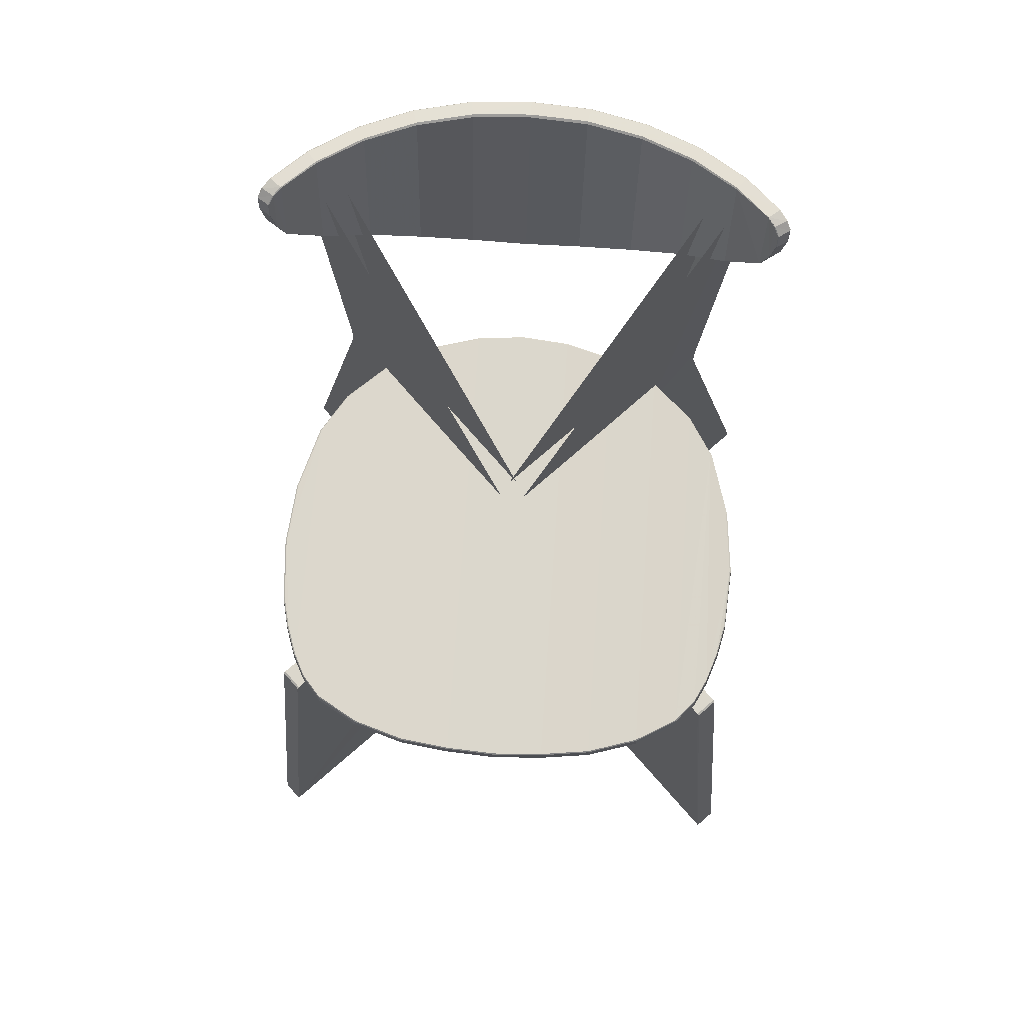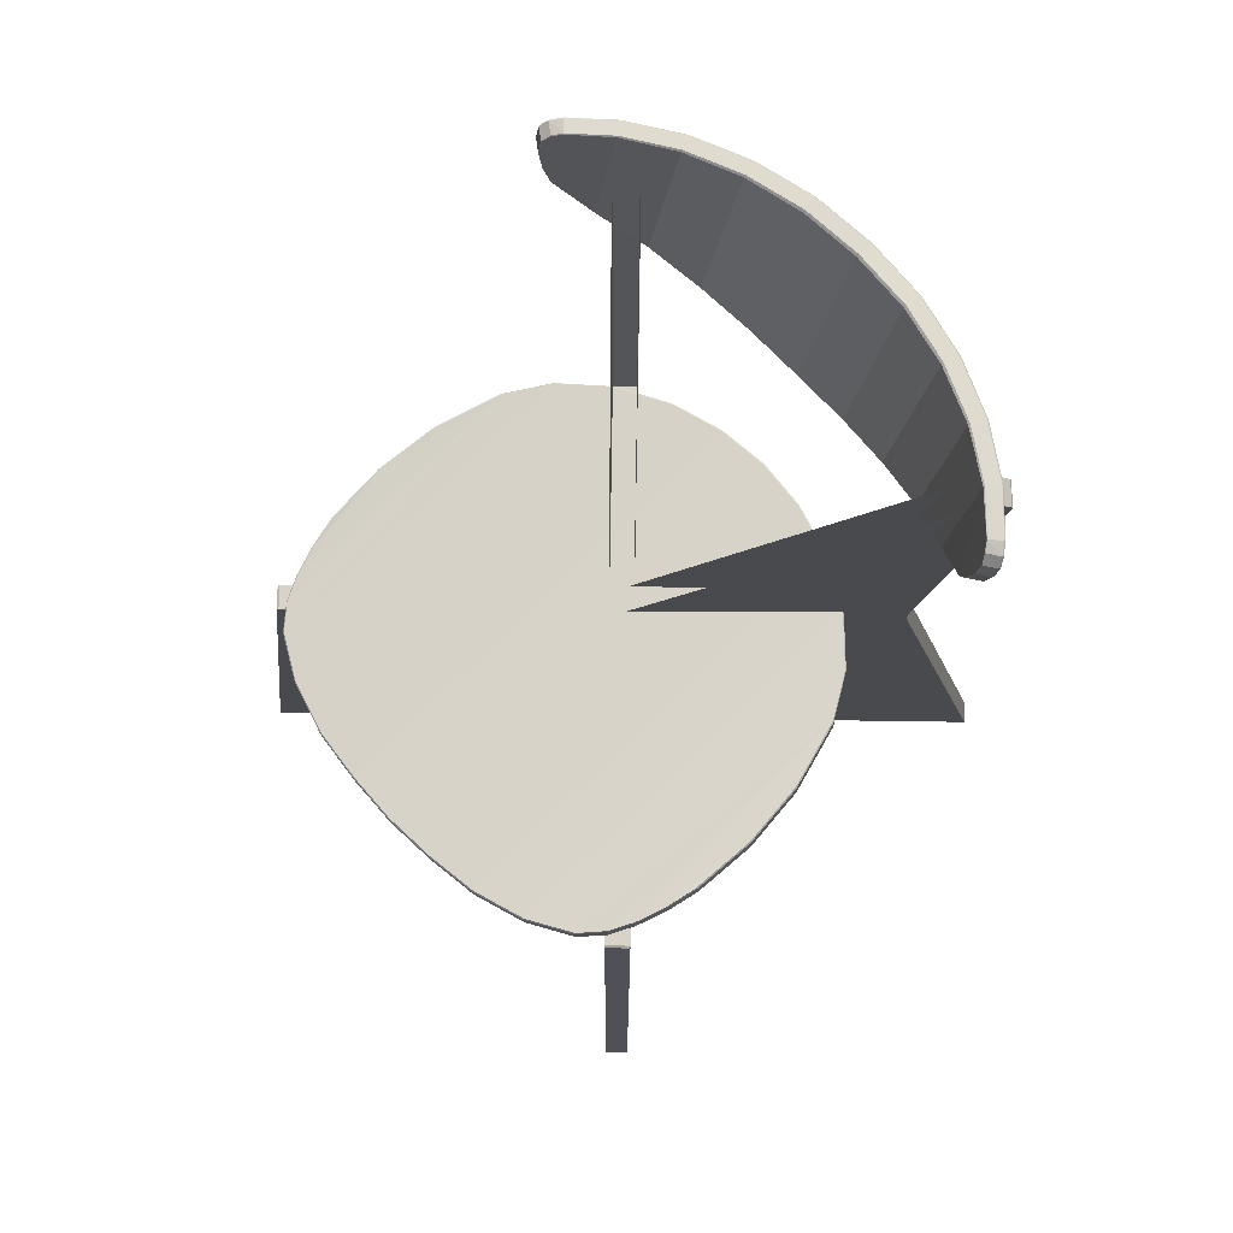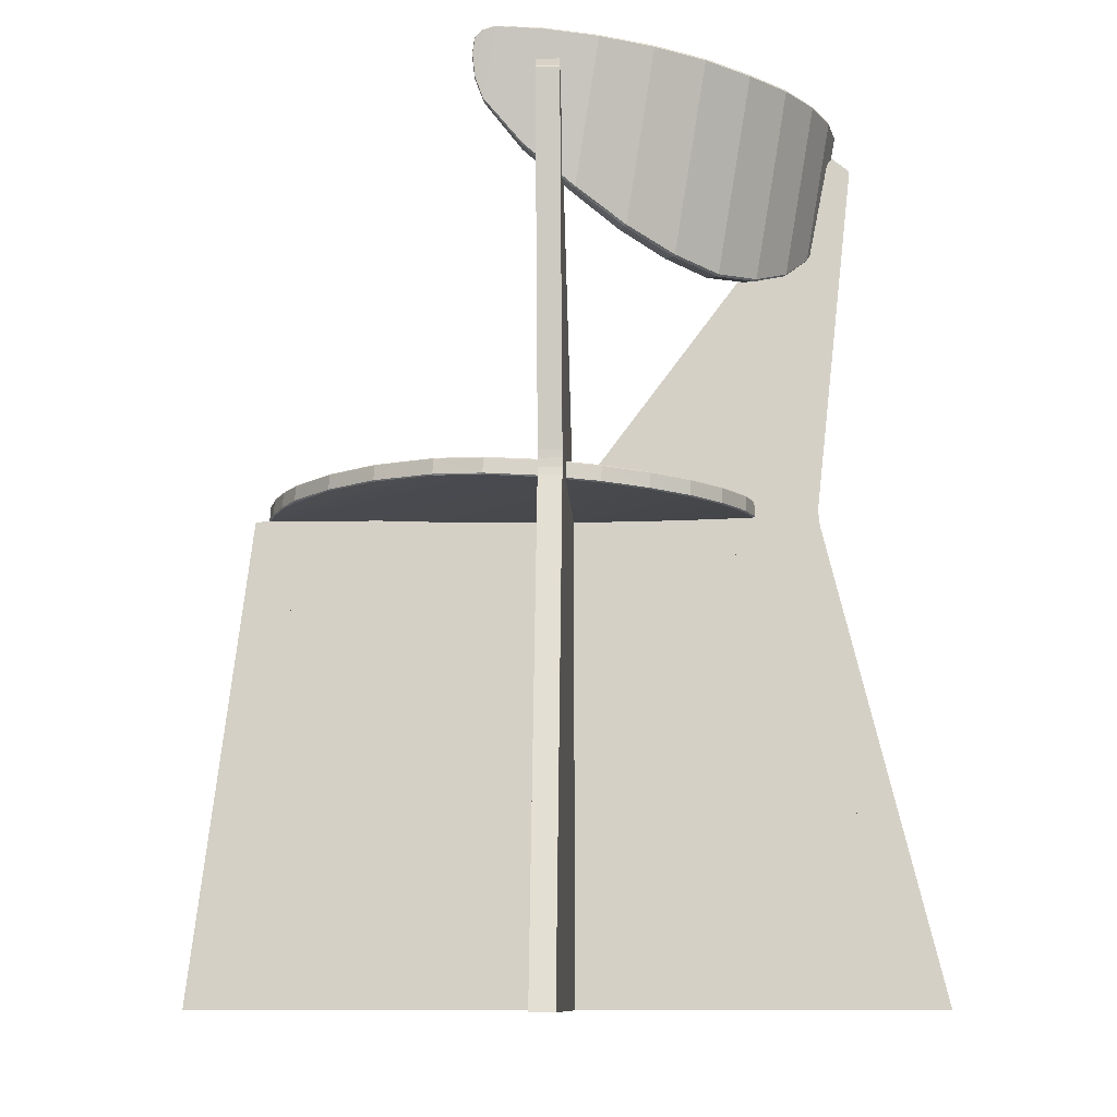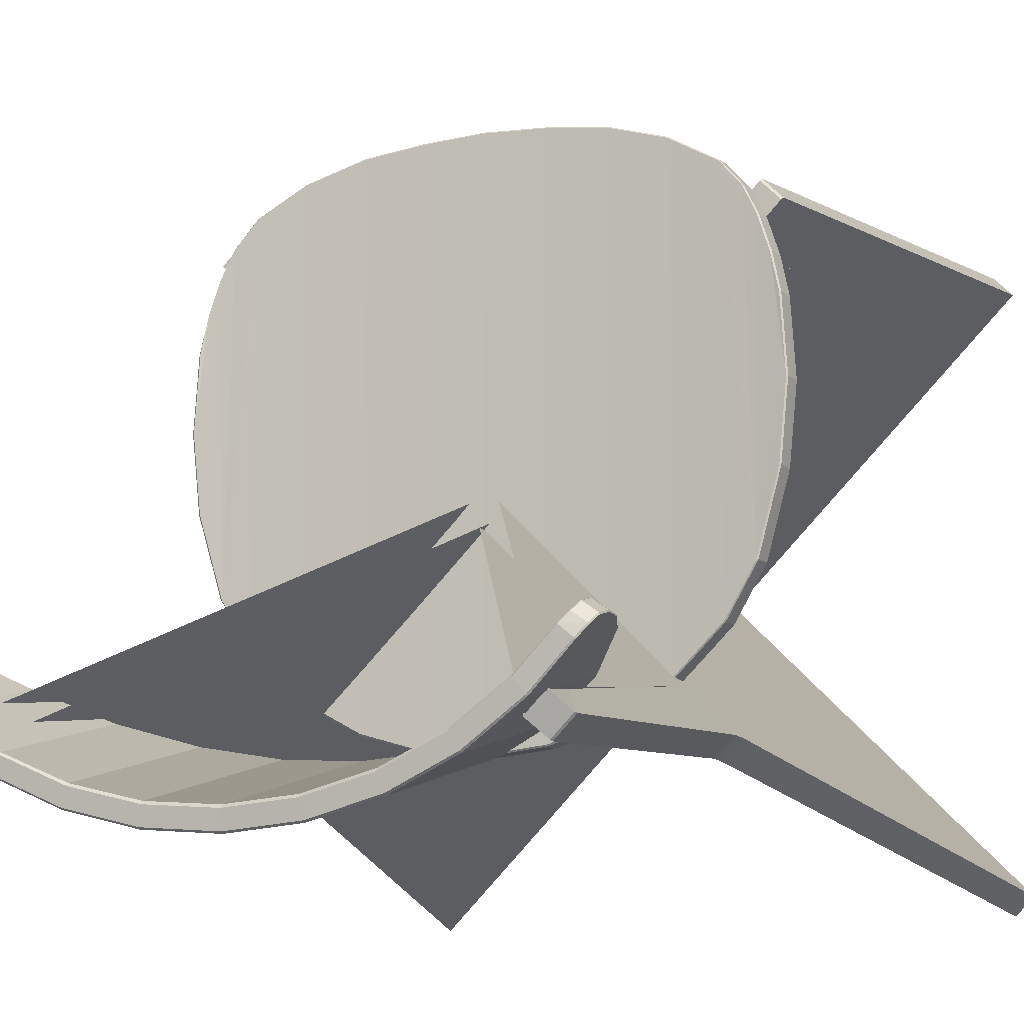
<metadata>
{"format":"obj","ext":"obj","renderer":"f3d","projection":"perspective","resolution":1024,"background":"white","views":[{"elev":73.2,"azim":3.9,"up":"+Y"},{"elev":76.6,"azim":45.8,"up":"+Y"},{"elev":-11.0,"azim":137.8,"up":"+Y"},{"elev":-11.0,"azim":-156.3,"up":"+Z"}]}
</metadata>
<code>
g Seat
v 0.04349 0.2194 0.2207
v -0.04349 0.2194 0.2207
v 0.2053 0.2215 -0.02005
v 0.2062 0.2226 -0.02028
v 0.2072 0.2217 0.08967
v 0.2081 0.2228 0.08987
v 0.1669 0.2177 -0.1139
v 0.1668 0.2187 -0.1154
v 0.1669 0.2177 0.1804
v 0.1668 0.2187 0.1816
v 0.1308 0.2153 -0.1477
v 0.1308 0.2163 -0.1493
v 0.1308 0.2163 0.2021
v 0.1308 0.2153 0.2009
v 0.08726 0.2132 -0.1719
v 0.08722 0.2142 -0.1734
v 0.08722 0.2142 0.2153
v 0.08726 0.2132 0.2141
v 0.04364 0.2119 -0.1848
v 0.04362 0.2129 -0.1864
v 0.04362 0.2129 0.2207
v 0.04364 0.2119 0.2195
v -2e-06 0.2115 -0.1891
v -2e-06 0.2125 -0.1907
v -2e-06 0.2125 0.2231
v -2e-06 0.2115 0.2218
v -0.04364 0.2119 -0.1848
v -0.04362 0.2129 -0.1864
v -0.04362 0.2129 0.2207
v -0.04364 0.2119 0.2195
v -0.08726 0.2132 -0.1719
v -0.08722 0.2142 -0.1734
v -0.08722 0.2142 0.2153
v -0.08726 0.2132 0.2141
v -0.1308 0.2153 -0.1477
v -0.1308 0.2163 -0.1493
v -0.1308 0.2163 0.2021
v -0.1308 0.2153 0.2009
v -0.1669 0.2177 -0.1139
v -0.1668 0.2187 -0.1154
v -0.1668 0.2187 0.1816
v -0.1669 0.2177 0.1804
v -0.2053 0.2216 -0.02006
v -0.2062 0.2227 -0.02028
v -0.2073 0.2218 0.08968
v -0.2081 0.223 0.08987
v 0.2039 0.2364 -0.02006
v 0.205 0.2355 -0.02028
v 0.2057 0.2366 0.09177
v 0.2069 0.2357 0.08987
v 0.0867 0.2272 -0.1734
v 0.08666 0.2282 -0.1723
v 0.08666 0.2282 0.2143
v 0.0867 0.2272 0.2153
v 0.13 0.2303 -0.1482
v 0.13 0.2293 -0.1493
v 0.13 0.2293 0.2021
v 0.13 0.2303 0.2011
v 0.1658 0.2327 -0.1143
v 0.1658 0.2317 -0.1154
v 0.1658 0.2317 0.1816
v 0.1658 0.2327 0.1806
v 0.04336 0.2259 -0.1864
v 0.04334 0.2269 -0.1852
v 0.04334 0.2269 0.2198
v 0.04336 0.2259 0.2207
v -2e-06 0.2255 -0.1907
v -2e-06 0.2265 -0.1895
v -2e-06 0.2265 0.2221
v -2e-06 0.2255 0.2231
v -0.04334 0.2269 0.2198
v -0.04336 0.2259 0.2207
v -0.04336 0.2259 -0.1864
v -0.04334 0.2269 -0.1852
v -0.08667 0.2282 0.2143
v -0.08671 0.2272 0.2153
v -0.08671 0.2272 -0.1734
v -0.08667 0.2282 -0.1723
v -0.1658 0.2317 -0.1154
v -0.1658 0.2327 -0.1143
v -0.1658 0.2327 0.1806
v -0.1658 0.2317 0.1816
v -0.205 0.2356 -0.02028
v -0.2039 0.2365 -0.02006
v -0.2058 0.2368 0.08968
v -0.2069 0.2359 0.08987
v -0.13 0.2293 0.2021
v -0.13 0.2303 0.2011
v -0.13 0.2303 -0.1482
v -0.13 0.2293 -0.1493
v 0.2118 0.2231 0.03543
v 0.2109 0.222 0.03546
v 0.1896 0.2206 -0.07823
v 0.1885 0.2196 -0.07838
v 0.1934 0.2206 0.1423
v 0.1925 0.2196 0.1422
v -0.1896 0.2206 -0.07823
v -0.1885 0.2196 -0.07838
v -0.1934 0.2206 0.1423
v -0.1925 0.2196 0.1422
v -0.2109 0.222 0.03546
v -0.2118 0.2231 0.03543
v 0.187 0.2345 -0.0793
v 0.1884 0.2336 -0.07823
v 0.1923 0.2336 0.1423
v 0.1922 0.2346 0.1414
v -0.187 0.2345 -0.07929
v -0.1884 0.2336 -0.07823
v -0.1923 0.2336 0.1423
v -0.191 0.2345 0.1427
v 0.2095 0.2369 0.03546
v 0.2105 0.236 0.03543
v -0.2106 0.236 0.03543
v -0.2095 0.2369 0.03546
v 0.2012 0.2206 0.1165
v 0.2021 0.2217 0.1167
v -0.1826 0.2187 0.1622
v -0.1831 0.2197 0.1628
v 0.1819 0.2336 0.1619
v 0.182 0.2326 0.1628
v -0.1998 0.2356 0.1168
v -0.201 0.2348 0.1167
v 0.1826 0.2187 0.1622
v 0.1831 0.2197 0.1628
v -0.2012 0.2207 0.1165
v -0.2021 0.2218 0.1167
v 0.2003 0.2356 0.1172
v 0.2009 0.2347 0.1167
v -0.1813 0.2336 0.1625
v -0.182 0.2326 0.1628
f 92 115 96
f 13 10 61 57
f 17 13 57 54
f 21 17 54 66 1
f 25 21 1 66 70
f 24 28 73 67
f 28 32 77 73
f 36 90 77 32
f 40 79 90 36
f 102 46 86 113
f 58 62 59
f 53 55 52
f 89 88 75
f 53 58 55
f 69 65 64
f 114 121 110
f 80 88 89
f 74 71 69
f 80 81 88
f 65 53 52
f 7 94 96 123 9
f 103 111 47
f 91 112 50 6
f 124 95 105 120
f 15 18 22
f 19 22 26
f 26 27 23
f 30 31 27
f 34 35 31
f 38 39 35
f 42 98 39
f 98 101 43
f 3 92 94
f 8 60 104 93
f 11 18 15
f 15 22 19
f 19 26 23
f 26 30 27
f 30 34 31
f 34 38 35
f 38 42 39
f 117 98 42
f 126 99 109 122
f 7 14 11
f 101 125 45
f 11 14 18
f 44 83 108 97
f 93 104 48 4
f 94 92 96
f 107 129 81
f 107 114 110
f 111 127 49
f 119 103 62
f 103 106 111
f 44 102 113 83
f 97 108 79 40
f 98 100 101
f 116 6 50 128
f 7 9 14
f 12 56 60 8
f 12 16 51 56
f 20 63 51 16
f 24 67 63 20
f 29 25 70 72 2
f 33 29 2 72 76
f 37 33 76 87
f 41 37 87 82
f 62 103 59
f 78 71 74
f 65 52 64
f 74 69 68
f 89 75 78
f 78 75 71
f 107 81 80
f 58 59 55
f 84 114 107
f 69 64 68
f 118 41 82 130
f 92 3 4 91
f 94 7 8 93
f 115 5 6 116
f 7 11 12 8
f 14 9 10 13
f 11 15 16 12
f 18 14 13 17
f 15 19 20 16
f 22 18 17 21
f 19 23 24 20
f 26 22 21 25
f 23 27 28 24
f 30 26 25 29
f 27 31 32 28
f 34 30 29 33
f 31 35 36 32
f 38 34 33 37
f 35 39 40 36
f 42 38 37 41
f 98 43 44 97
f 117 42 41 118
f 102 44 43 101
f 52 55 56 51
f 58 53 54 57
f 62 58 57 61
f 60 56 55 59
f 104 60 59 103
f 119 62 61 120
f 51 63 64 52
f 53 65 66 54
f 63 67 68 64
f 65 69 70 66
f 69 71 72 70
f 74 68 67 73
f 71 75 76 72
f 78 74 73 77
f 108 83 84 107
f 121 85 86 122
f 90 79 80 89
f 88 81 82 87
f 75 88 87 76
f 77 90 89 78
f 112 48 47 111
f 114 84 83 113
f 5 92 91 6
f 3 94 93 4
f 123 96 95 124
f 39 98 97 40
f 125 100 99 126
f 46 102 101 45
f 48 104 103 47
f 127 106 105 128
f 79 108 107 80
f 129 110 109 130
f 50 112 111 49
f 85 114 113 86
f 4 48 112 91
f 81 129 130 82
f 49 127 128 50
f 45 125 126 46
f 9 123 124 10
f 110 121 122 109
f 106 119 120 105
f 100 117 118 99
f 96 115 116 95
f 99 118 130 109
f 95 116 128 105
f 46 126 122 86
f 10 124 120 61
f 92 5 115
f 114 85 121
f 117 100 98
f 101 100 125
f 107 110 129
f 111 106 127
f 119 106 103
g Back
v -3e-06 0.4008 -0.2115
v -1.7e-05 0.3988 -0.2127
v -1.7e-05 0.5681 -0.2535
v -3e-06 0.5666 -0.2516
v 0.04774 0.4058 -0.2103
v 0.04764 0.4077 -0.2092
v 0.04764 0.5679 -0.2479
v 0.04774 0.5693 -0.2498
v -0.04778 0.5693 -0.2498
v -0.04764 0.5679 -0.2479
v -0.04764 0.4077 -0.2092
v -0.04778 0.4058 -0.2103
v -0.0937 0.5709 -0.2382
v -0.09345 0.5696 -0.2365
v -0.09345 0.4246 -0.2015
v -0.0937 0.423 -0.2025
v -0.136 0.5735 -0.2194
v -0.1357 0.5724 -0.218
v -0.1357 0.4509 -0.1887
v -0.136 0.4495 -0.1895
v -0.1727 0.4825 -0.1705
v -0.1731 0.4814 -0.171
v -0.1731 0.5768 -0.1941
v -0.1727 0.5759 -0.1931
v -0.1987 0.5198 -0.1539
v -0.1993 0.5191 -0.1541
v -0.1993 0.5788 -0.1685
v -0.1987 0.5782 -0.168
v -0.2091 0.5699 -0.1558
v -0.2085 0.5699 -0.1558
v -0.2091 0.5566 -0.1526
v -0.2085 0.5566 -0.1526
v 0.09367 0.423 -0.2025
v 0.09345 0.4246 -0.2015
v 0.09345 0.5696 -0.2365
v 0.09367 0.5709 -0.2382
v 0.136 0.4495 -0.1895
v 0.1357 0.4509 -0.1887
v 0.1357 0.5724 -0.218
v 0.136 0.5735 -0.2194
v 0.1731 0.4814 -0.171
v 0.1727 0.4825 -0.1705
v 0.1727 0.5759 -0.1931
v 0.1731 0.5768 -0.1941
v 0.1992 0.5191 -0.1541
v 0.1987 0.5198 -0.1539
v 0.1991 0.5782 -0.1682
v 0.1992 0.5788 -0.1685
v 0.209 0.5566 -0.1528
v 0.2084 0.5566 -0.1528
v 0.2084 0.5698 -0.156
v 0.209 0.5699 -0.156
v -0.2048 0.537 -0.1521
v -0.2053 0.5366 -0.1521
v -0.2048 0.5756 -0.1615
v -0.2053 0.5759 -0.1618
v 0.2046 0.537 -0.1521
v 0.2051 0.5366 -0.1521
v 0.2051 0.5759 -0.1618
v 0.2046 0.5756 -0.1615
v -4e-06 0.3971 -0.225
v -3e-06 0.3986 -0.227
v -3e-06 0.5644 -0.2671
v -4e-06 0.5663 -0.2659
v 0.0499 0.4056 -0.2244
v 0.04982 0.4041 -0.2225
v 0.04982 0.5676 -0.262
v 0.0499 0.5658 -0.2631
v 0.09789 0.4227 -0.2159
v 0.09773 0.4214 -0.214
v 0.09773 0.5693 -0.2498
v 0.09789 0.5677 -0.2509
v 0.1421 0.4491 -0.2017
v 0.1419 0.448 -0.2
v 0.1419 0.572 -0.2299
v 0.1421 0.5706 -0.231
v 0.1809 0.4809 -0.1817
v 0.1806 0.4802 -0.1802
v 0.1806 0.5755 -0.2032
v 0.1809 0.5744 -0.2043
v 0.2084 0.5185 -0.1629
v 0.208 0.5181 -0.1616
v 0.208 0.5777 -0.176
v 0.2084 0.577 -0.177
v 0.2184 0.5555 -0.1605
v 0.218 0.5557 -0.1594
v 0.2184 0.5688 -0.1637
v 0.218 0.569 -0.1626
v -0.2186 0.5555 -0.1604
v -0.2183 0.5557 -0.1593
v -0.2183 0.569 -0.1625
v -0.2186 0.5688 -0.1636
v -0.2084 0.5185 -0.1629
v -0.208 0.5181 -0.1616
v -0.2084 0.577 -0.177
v -0.208 0.5777 -0.176
v -0.1809 0.4809 -0.1817
v -0.1806 0.4802 -0.1802
v -0.1806 0.5755 -0.2032
v -0.1809 0.5744 -0.2043
v -0.1421 0.4491 -0.2017
v -0.1419 0.448 -0.2
v -0.1419 0.572 -0.2299
v -0.1421 0.5706 -0.231
v -0.0979 0.4227 -0.2159
v -0.09774 0.4214 -0.214
v -0.09774 0.5693 -0.2498
v -0.0979 0.5677 -0.2509
v -0.04991 0.4056 -0.2244
v -0.04983 0.4041 -0.2225
v -0.04983 0.5676 -0.262
v -0.04991 0.5658 -0.2631
v 0.2144 0.5357 -0.1586
v 0.2148 0.536 -0.1598
v 0.2144 0.575 -0.1683
v 0.2148 0.5745 -0.1692
v -0.2146 0.5357 -0.1586
v -0.215 0.536 -0.1598
v -0.2146 0.575 -0.1683
v -0.215 0.5745 -0.1692
f 239 242 193 192
f 200 163 135 196
f 204 167 163 200
f 208 171 167 204
f 212 175 171 208
f 216 218 182 179
f 223 225 230 227
f 228 152 156 224
f 232 150 152 228
f 236 146 150 232
f 240 142 146 236
f 191 132 142 240
f 211 214 246 244
f 194 241 139 133
f 221 159 186 249
f 241 237 143 139
f 207 210 214 211
f 203 206 210 207
f 229 153 147 233
f 245 213 178 189
f 197 194 133 138
f 237 233 147 143
f 199 202 206 203
f 249 186 157 226
f 189 182 218 245
f 227 230 234 231
f 247 184 161 220
f 243 188 175 212
f 141 140 144 145
f 197 138 166 201
f 195 198 202 199
f 209 205 170 174
f 213 209 174 178
f 187 190 177 176
f 145 144 148 149
f 149 148 154 151
f 248 250 225 223
f 224 156 184 247
f 183 185 160 162
f 220 161 159 221
f 205 201 166 170
f 155 158 185 183
f 151 154 158 155
f 229 226 157 153
f 231 234 238 235
f 235 238 242 239
f 131 134 140 141
f 136 137 134 131
f 164 165 137 136
f 168 169 165 164
f 172 173 169 168
f 176 177 173 172
f 216 179 188 243
f 180 181 190 187
f 219 222 250 248
f 244 246 217 215
f 132 135 136 131
f 134 137 138 133
f 140 134 133 139
f 142 132 131 141
f 146 142 141 145
f 144 140 139 143
f 148 144 143 147
f 150 146 145 149
f 147 153 154 148
f 152 150 149 151
f 158 154 153 157
f 156 152 151 155
f 184 156 155 183
f 186 159 160 185
f 166 138 137 165
f 135 163 164 136
f 163 167 168 164
f 165 169 170 166
f 169 173 174 170
f 167 171 172 168
f 171 175 176 172
f 188 179 180 187
f 190 181 182 189
f 173 177 178 174
f 181 180 179 182
f 159 161 162 160
f 161 184 183 162
f 157 186 185 158
f 175 188 187 176
f 177 190 189 178
f 192 193 198 195
f 192 195 196 191
f 198 193 194 197
f 195 199 200 196
f 202 198 197 201
f 199 203 204 200
f 206 202 201 205
f 203 207 208 204
f 210 206 205 209
f 207 211 212 208
f 214 210 209 213
f 244 215 216 243
f 246 214 213 245
f 218 216 215 217
f 222 219 220 221
f 248 223 224 247
f 250 222 221 249
f 223 227 228 224
f 230 225 226 229
f 227 231 232 228
f 234 230 229 233
f 231 235 236 232
f 238 234 233 237
f 235 239 240 236
f 242 238 237 241
f 239 192 191 240
f 193 242 241 194
f 211 244 243 212
f 217 246 245 218
f 219 248 247 220
f 225 250 249 226
f 196 135 132 191
g Feet
v -0.2177 -0.215 0.1725
v -0.2035 -0.215 0.1867
v 0.2193 -0.215 -0.2362
v 0.2052 -0.215 -0.2503
v -0.1734 0.181 0.1282
v -0.1592 0.181 0.1424
v 0.1427 0.181 -0.1596
v 0.1286 0.181 -0.1737
v 0.1347 0.215 -0.1515
v 0.1205 0.215 -0.1657
v -0.2243 -0.215 0.2074
v -0.2255 -0.215 0.2086
v -0.1868 0.215 0.17
v -0.1881 0.2139 0.1712
v -0.2396 -0.215 0.1945
v -0.2384 -0.215 0.1933
v -0.201 0.215 0.1558
v -0.2022 0.2139 0.1571
v 0.2412 -0.215 -0.2581
v 0.24 -0.215 -0.2569
v 0.2259 -0.215 -0.271
v 0.2271 -0.215 -0.2722
v 0.1785 0.5359 -0.223
v 0.1774 0.5366 -0.2219
v 0.1778 0.5377 -0.2223
v 0.1915 0.5366 -0.2078
v 0.1926 0.5359 -0.2089
v 0.1919 0.5377 -0.2082
v 0.1676 0.55 -0.211
v 0.1674 0.5487 -0.2108
v 0.1815 0.5487 -0.1967
v 0.1817 0.55 -0.1969
v 0.1676 0.2043 -0.1845
v 0.1667 0.2257 -0.1836
v 0.1668 0.2111 -0.1837
v 0.1665 0.2189 -0.1834
v 0.1688 0.2044 -0.1857
v 0.1678 0.2257 -0.1848
v 0.168 0.2111 -0.1849
v 0.1676 0.2189 -0.1846
v 0.1538 0.2257 -0.1988
v 0.1547 0.2044 -0.1998
v 0.1536 0.2189 -0.1986
v 0.1539 0.2111 -0.199
v 0.1526 0.2257 -0.1977
v 0.1535 0.2043 -0.1986
v 0.1524 0.2189 -0.1975
v 0.1527 0.2111 -0.1978
v 0.2035 -0.215 0.1867
v 0.2177 -0.215 0.1725
v -0.2052 -0.215 -0.2503
v -0.2193 -0.215 -0.2362
v 0.1592 0.181 0.1424
v 0.1733 0.181 0.1282
v -0.1286 0.181 -0.1737
v -0.1427 0.181 -0.1596
v -0.1206 0.215 -0.1657
v -0.1347 0.215 -0.1515
v 0.2384 -0.215 0.1933
v 0.2396 -0.215 0.1945
v 0.2009 0.215 0.1558
v 0.2022 0.2139 0.1571
v 0.2255 -0.215 0.2086
v 0.2243 -0.215 0.2074
v 0.1868 0.215 0.17
v 0.1881 0.2139 0.1712
v -0.2271 -0.215 -0.2722
v -0.2259 -0.215 -0.271
v -0.2401 -0.215 -0.2569
v -0.2412 -0.215 -0.2581
v -0.1926 0.5359 -0.2089
v -0.1915 0.5366 -0.2078
v -0.1919 0.5377 -0.2082
v -0.1774 0.5366 -0.2219
v -0.1785 0.5359 -0.223
v -0.1778 0.5377 -0.2223
v -0.1817 0.55 -0.1969
v -0.1816 0.5487 -0.1967
v -0.1674 0.5487 -0.2108
v -0.1676 0.55 -0.211
v -0.1535 0.2043 -0.1986
v -0.1526 0.2257 -0.1977
v -0.1527 0.2111 -0.1978
v -0.1524 0.2189 -0.1975
v -0.1547 0.2044 -0.1998
v -0.1538 0.2257 -0.1988
v -0.1539 0.2111 -0.199
v -0.1536 0.2189 -0.1986
v -0.1679 0.2257 -0.1848
v -0.1688 0.2044 -0.1857
v -0.1677 0.2189 -0.1846
v -0.168 0.2111 -0.1849
v -0.1667 0.2257 -0.1836
v -0.1677 0.2043 -0.1845
v -0.1665 0.2189 -0.1834
v -0.1669 0.2111 -0.1837
f 254 271 272 269 270 253
f 273 291 295 274
f 260 267 263 259
f 262 264 268 265
f 252 251 255 256
f 255 258 257 256
f 254 253 257 258
f 275 279 282 278
f 279 280 260 259 281 282
f 273 274 275
f 276 277 278
f 261 263 264 262
f 263 267 268 264
f 267 266 265 268
f 292 272 271 296
f 266 267 260 280 274 295 297 298 296 271 254 258 255 251
f 261 252 256 257 253 270 283 285 286 284 276 281 259 263
f 279 275 274 280
f 283 270 269 287
f 275 278 277 273
f 278 282 281 276
f 265 266 251 252 261 262
f 292 296 298 294
f 294 298 297 293
f 293 297 295 291
f 288 284 286 290
f 290 286 285 289
f 289 285 283 287
f 288 277 276 284
f 302 319 320 317 318 301
f 321 339 343 322
f 308 315 311 307
f 310 312 316 313
f 300 299 303 304
f 303 306 305 304
f 302 301 305 306
f 323 327 330 326
f 327 328 308 307 329 330
f 321 322 323
f 324 325 326
f 309 311 312 310
f 311 315 316 312
f 315 314 313 316
f 340 320 319 344
f 314 315 308 328 322 343 345 346 344 319 302 306 303 299
f 309 300 304 305 301 318 331 333 334 332 324 329 307 311
f 327 323 322 328
f 331 318 317 335
f 323 326 325 321
f 326 330 329 324
f 313 314 299 300 309 310
f 340 344 346 342
f 342 346 345 341
f 341 345 343 339
f 336 332 334 338
f 338 334 333 337
f 337 333 331 335
f 336 325 324 332
f 272 292 287 269
f 291 273 277 288
f 291 288 290 293
f 293 290 289 294
f 294 289 287 292
f 320 340 335 317
f 339 321 325 336
f 339 336 338 341
f 341 338 337 342
f 342 337 335 340

</code>
